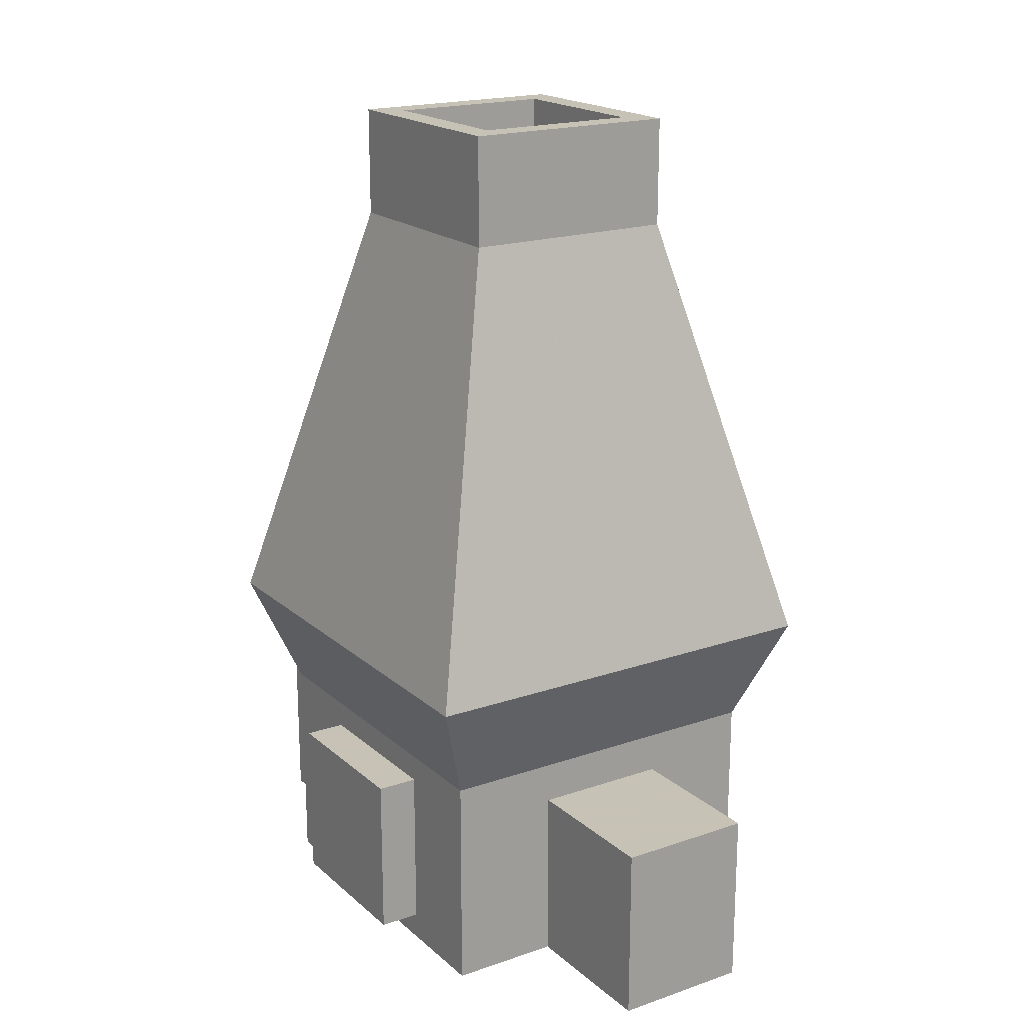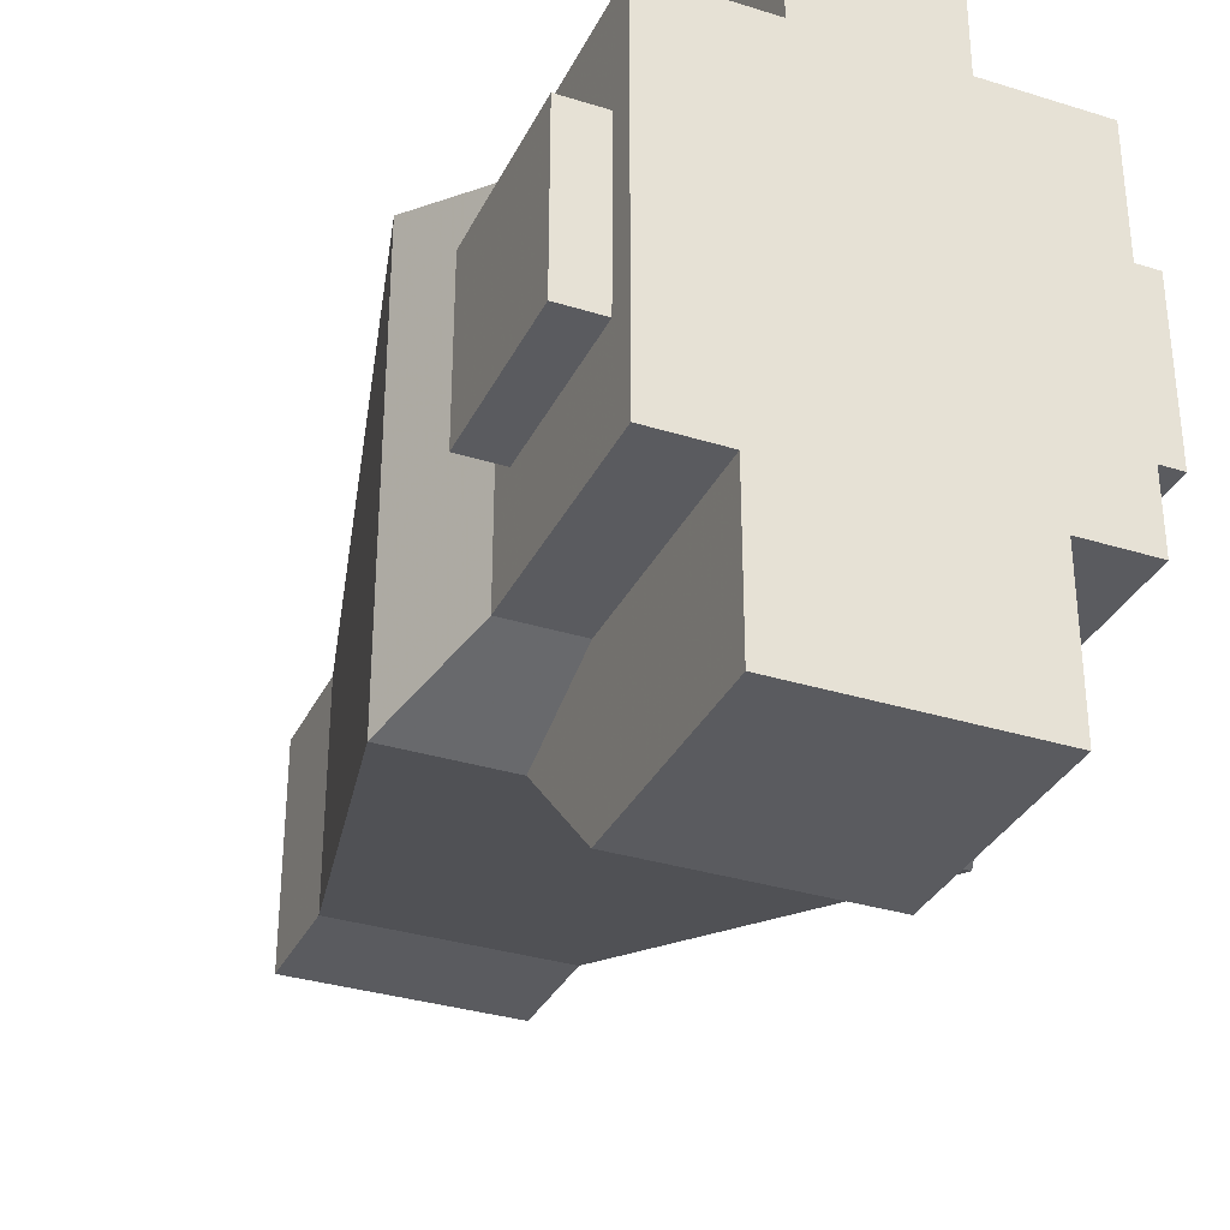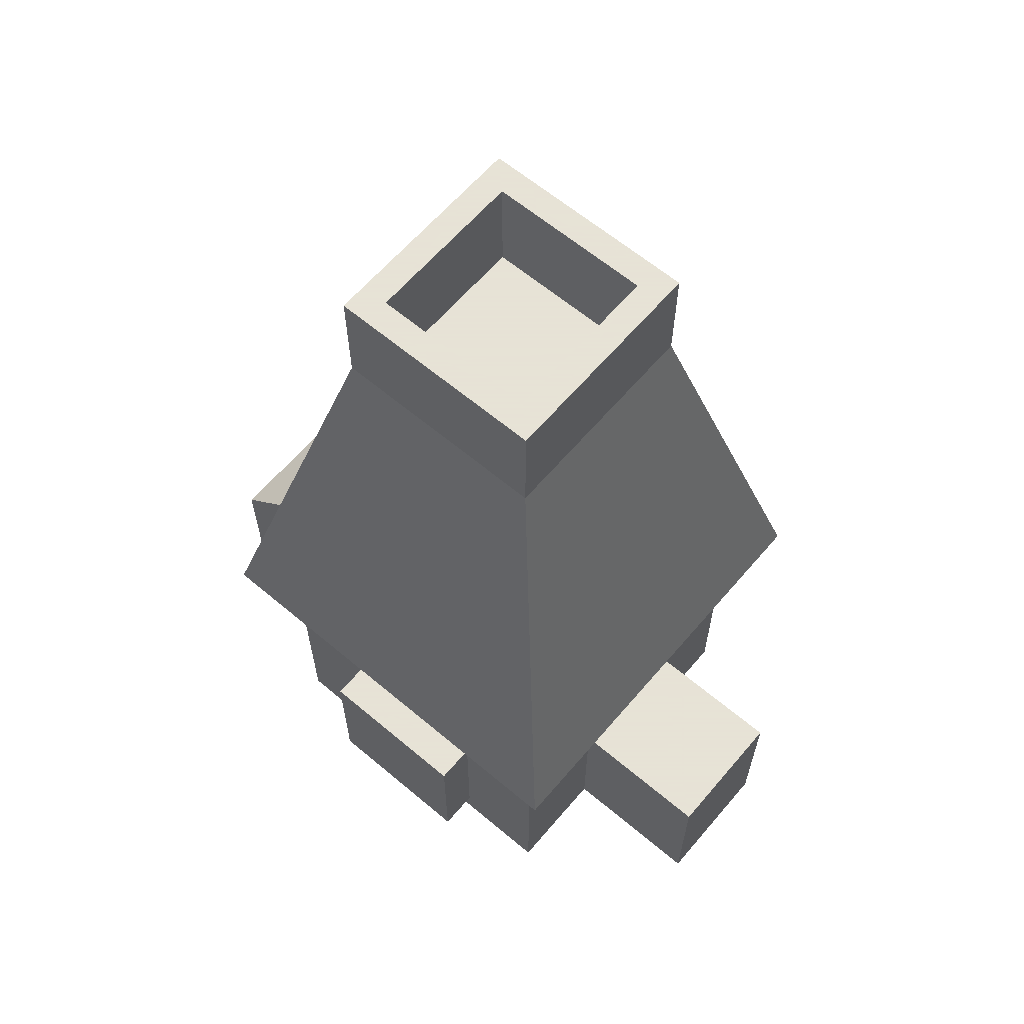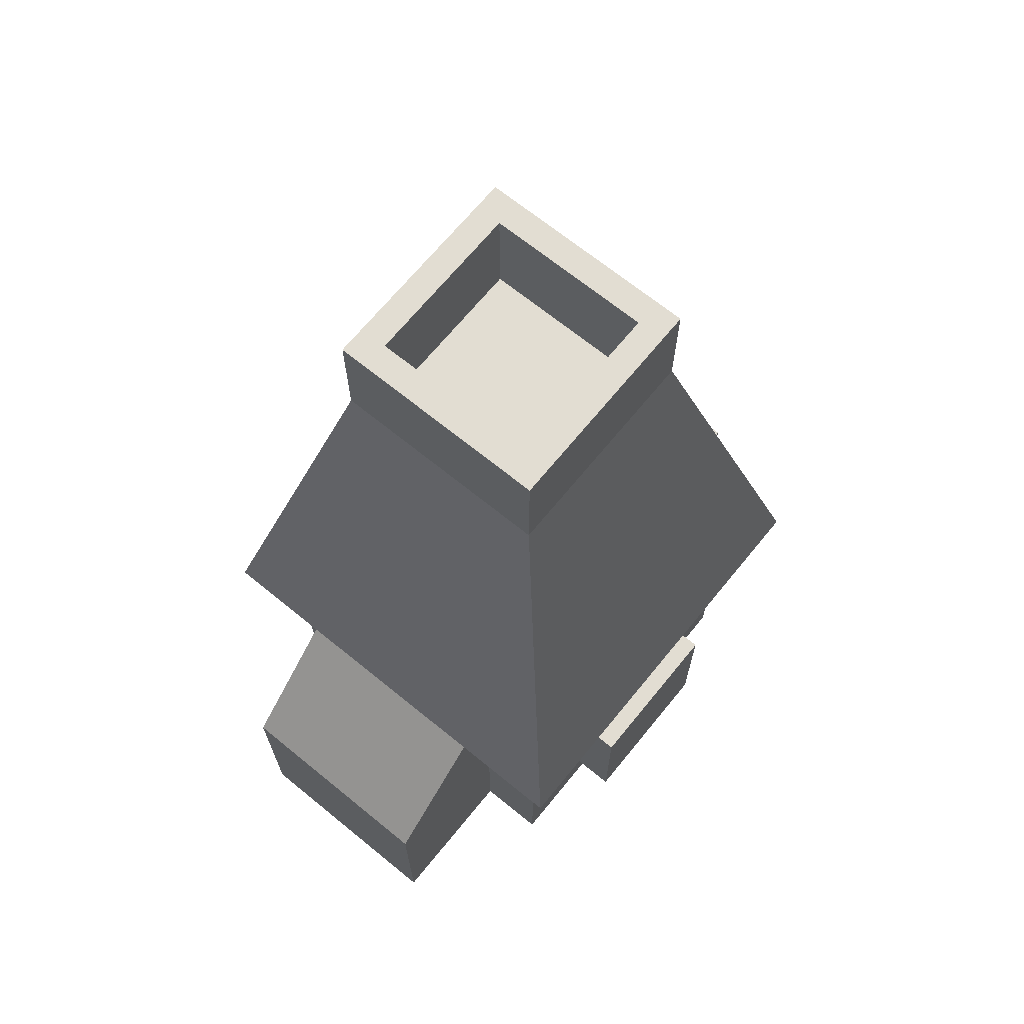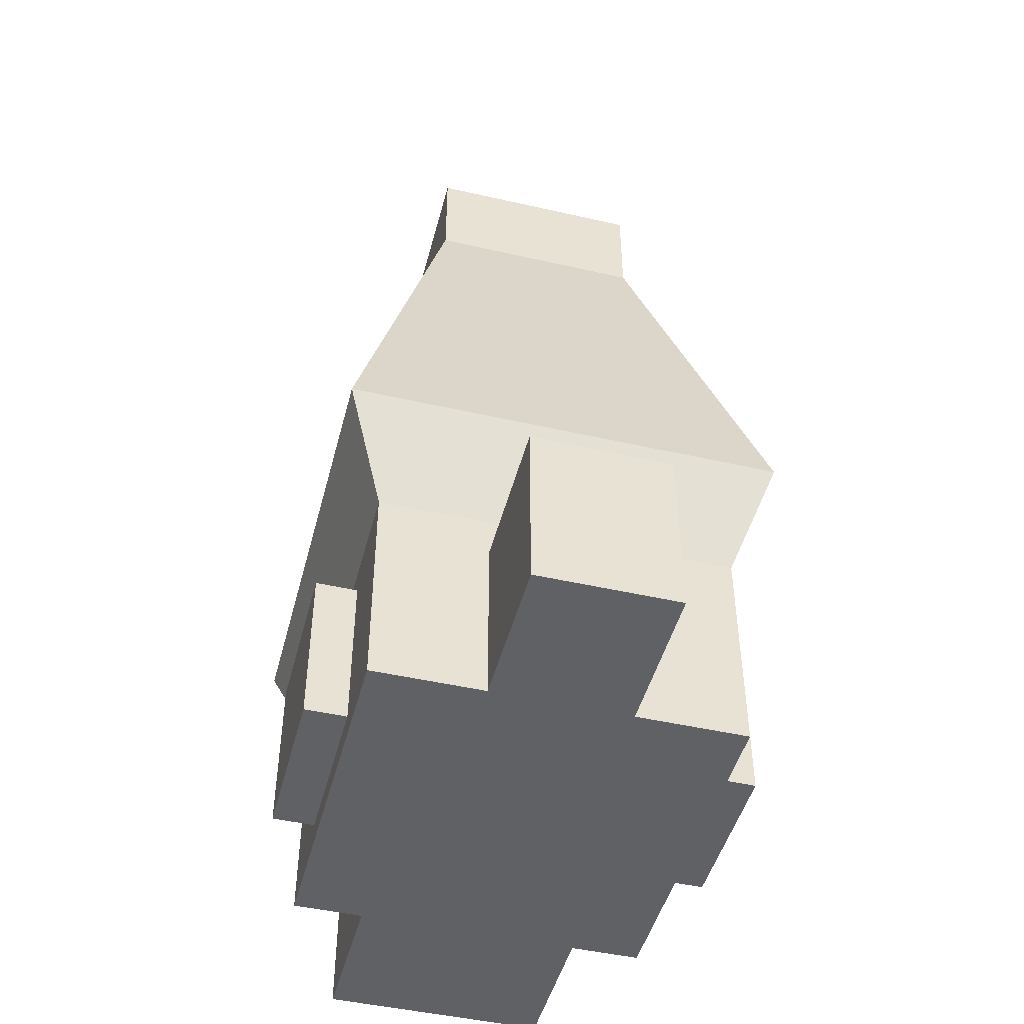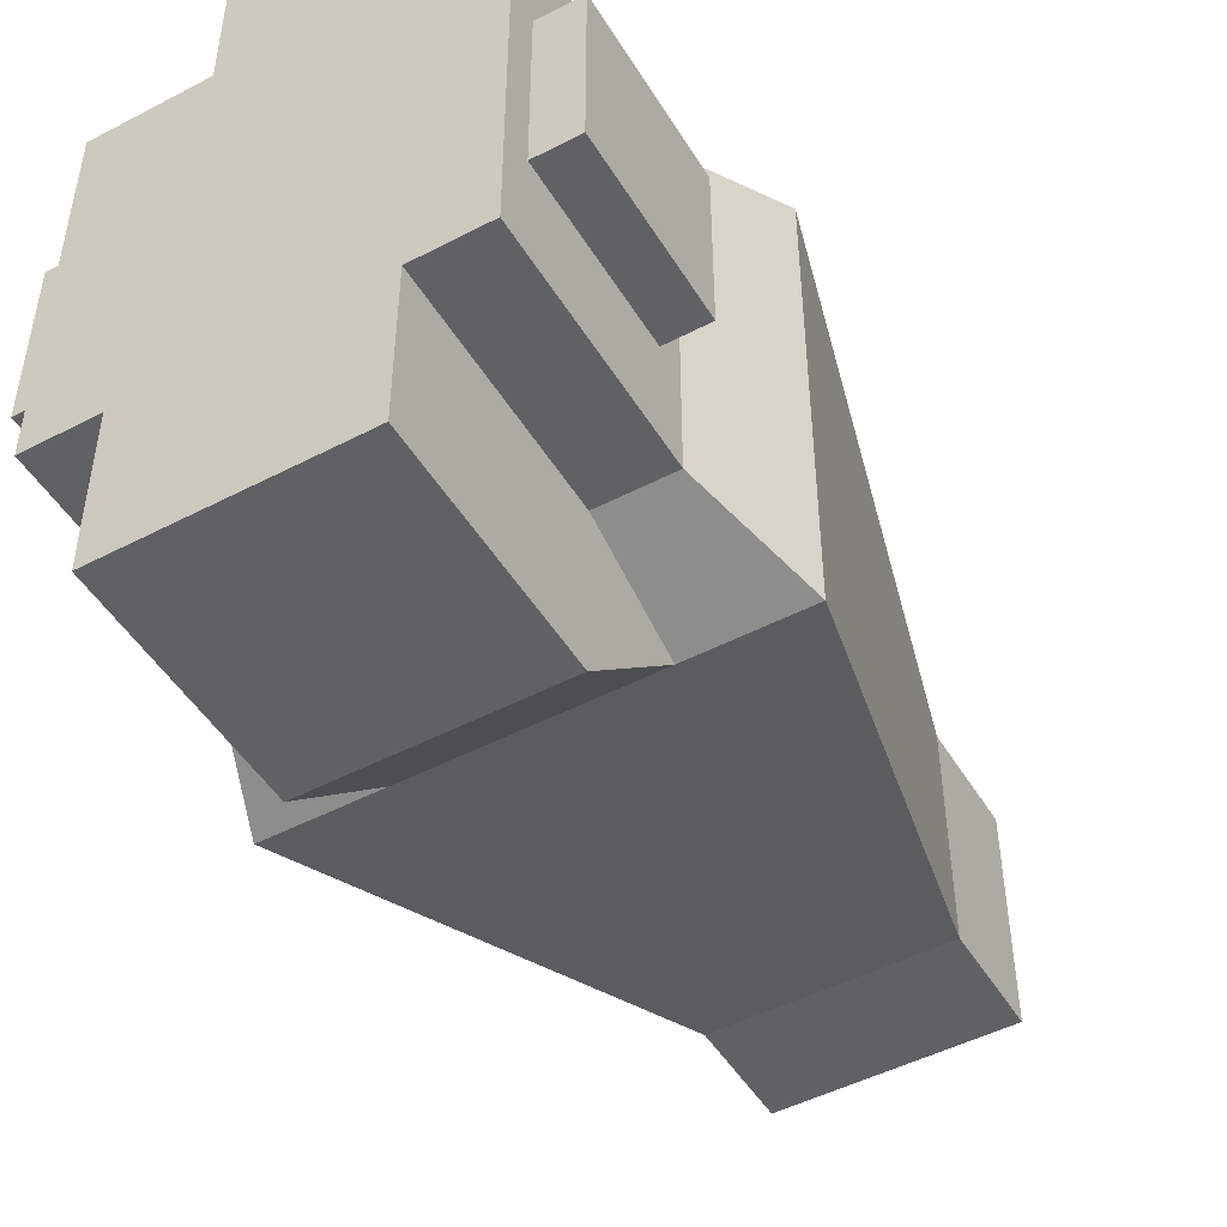
<metadata>
{"format":"obj","ext":"obj","renderer":"f3d","projection":"perspective","resolution":1024,"background":"white","views":[{"elev":19.1,"azim":-32.8,"up":"+Y"},{"elev":-33.2,"azim":-23.2,"up":"+Z"},{"elev":62.8,"azim":-49.6,"up":"+Y"},{"elev":68.3,"azim":-140.8,"up":"+Y"},{"elev":-47.1,"azim":-14.5,"up":"+Y"},{"elev":-48.5,"azim":30.2,"up":"+Z"}]}
</metadata>
<code>
o cube
v 1.312 0 1.312
v 1.312 -0 -0.3125
v 1.5 0.5 -0.5
v 1.5 0.5 1.5
v 1 2.5 -1e-06
v 1 2.5 1
v -0.3125 -0 -0.3125
v -0.5 0.5 -0.5
v -0.3125 0 1.312
v -0.5 0.5 1.5
v 0 2.5 -1e-06
v 0 3 -2e-06
v 1 3 -1e-06
v 0 2.5 1
v 0.125 3 0.125
v 0.875 3 0.125
v 1 3 1
v 0 3 1
v 0.125 3 0.875
v 0.875 3 0.875
v 0.875 2.5 0.875
v 0.125 2.5 0.875
v 0.125 2.5 0.125
v 0.875 2.5 0.125
v 1.312 -1 1.312
v -0.3125 -1 1.312
v 1.312 -1 -0.3125
v -0.3125 -1 -0.3125
v 1 -0 -0.3125
v 1 -0 -1
v 1 0.25 -0.75
v 1 0.5 -0.5
v -0.3125 -0.875 0.125
v -0.3125 -0.875 0.875
v -0.5 -0.875 0.875
v -0.5 -0.875 0.125
v -0.3125 -0.125 0.875
v -0.3125 -0.125 0.125
v -0.5 -0.125 0.125
v -0.5 -0.125 0.875
v 1.312 -0.125 0.875
v 1.312 -0.875 0.875
v 1.5 -0.875 0.875
v 1.5 -0.125 0.875
v 1.312 -0.875 0.125
v 1.312 -0.125 0.125
v 1.5 -0.125 0.125
v 1.5 -0.875 0.125
v 0.8125 -1 2
v 0.8125 -0.1875 2
v 0.1875 -0.1875 2
v 0.1875 -1 2
v 0.8125 -0.1875 1.312
v 0.1875 -0.1875 1.312
v 0.1875 -1 1.312
v 0.8125 -1 1.312
v 0 -1 -0.3125
v 0 -1 -1
v 1 -1 -1
v 1 -1 -0.3125
v 0 -0 -0.3125
v 0 -0 -1
v 0 0.5 -0.5
v 0 0.25 -0.75
v 1.312 -1 1.312
v -0.3125 -1 1.312
v 1.312 -1 -0.3125
v -0.3125 -1 -0.3125
f 1 2 3 4
f 4 3 5 6
f 2 7 8 3
f 9 1 4 10
f 7 9 10 8
f 5 11 12 13
f 3 8 11 5
f 10 4 6 14
f 8 10 14 11
f 13 12 15 16
f 14 6 17 18
f 11 14 18 12
f 6 5 13 17
f 19 20 21 22
f 18 17 20 19
f 12 18 19 15
f 17 13 16 20
f 23 22 21 24
f 15 19 22 23
f 20 16 24 21
f 16 15 23 24
f 25 1 9 26
f 1 25 27 2
f 2 27 28 7
f 9 7 28 26
f 27 25 26 28
f 29 30 31 32
f 33 34 35 36
f 37 38 39 40
f 38 33 36 39
f 34 37 40 35
f 41 42 43 44
f 45 46 47 48
f 42 45 48 43
f 46 41 44 47
f 49 50 51 52
f 35 40 39 36
f 48 47 44 43
f 51 50 53 54
f 52 51 54 55
f 50 49 56 53
f 49 52 55 56
f 57 58 59 60
f 57 61 62 58
f 62 61 63 64
f 29 60 59 30
f 59 58 62 30
f 63 32 30 62
f 67 65 66 68

</code>
